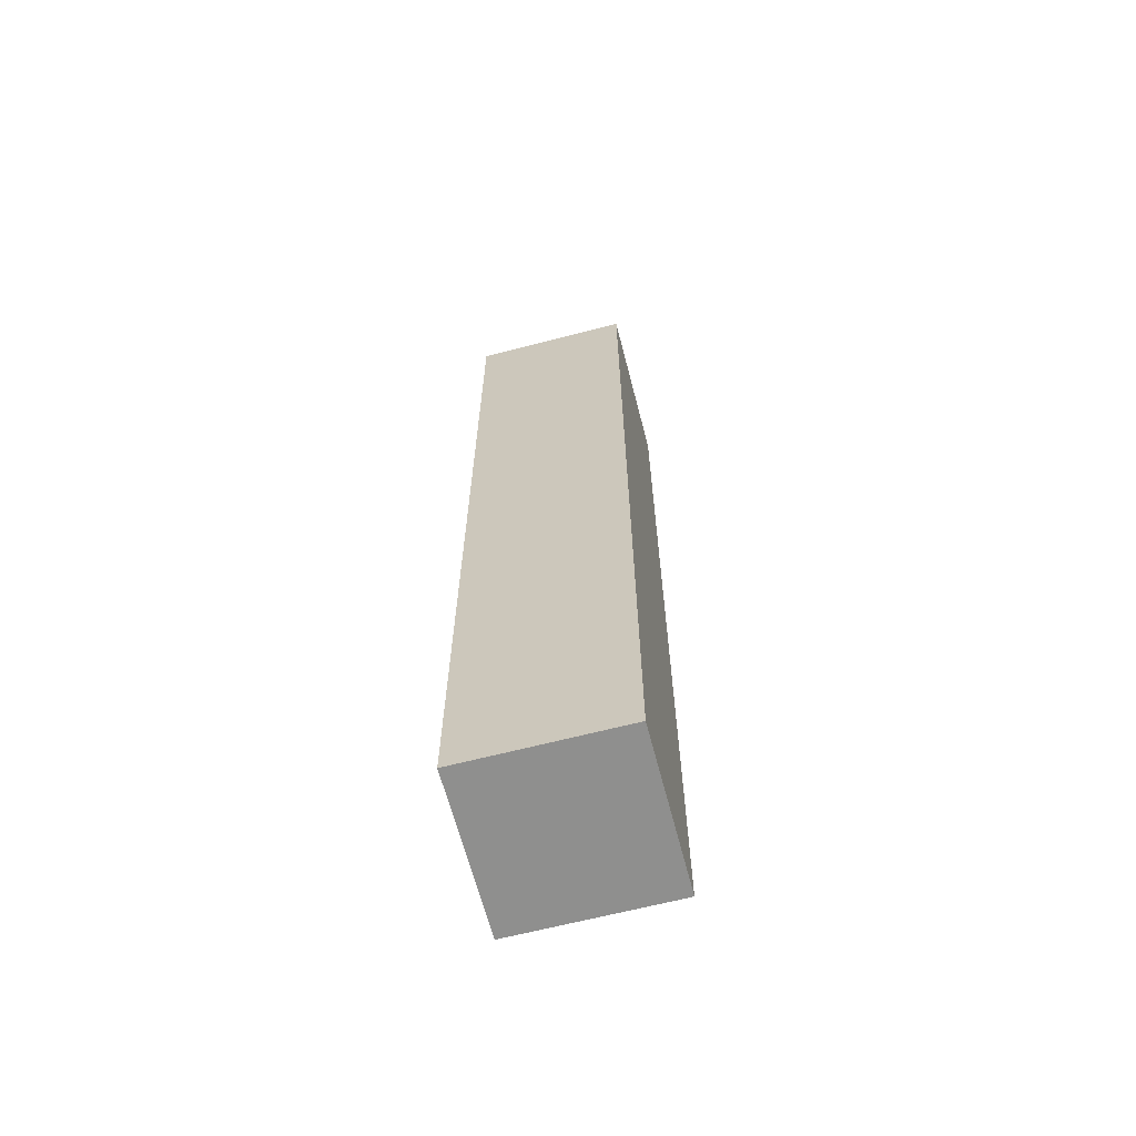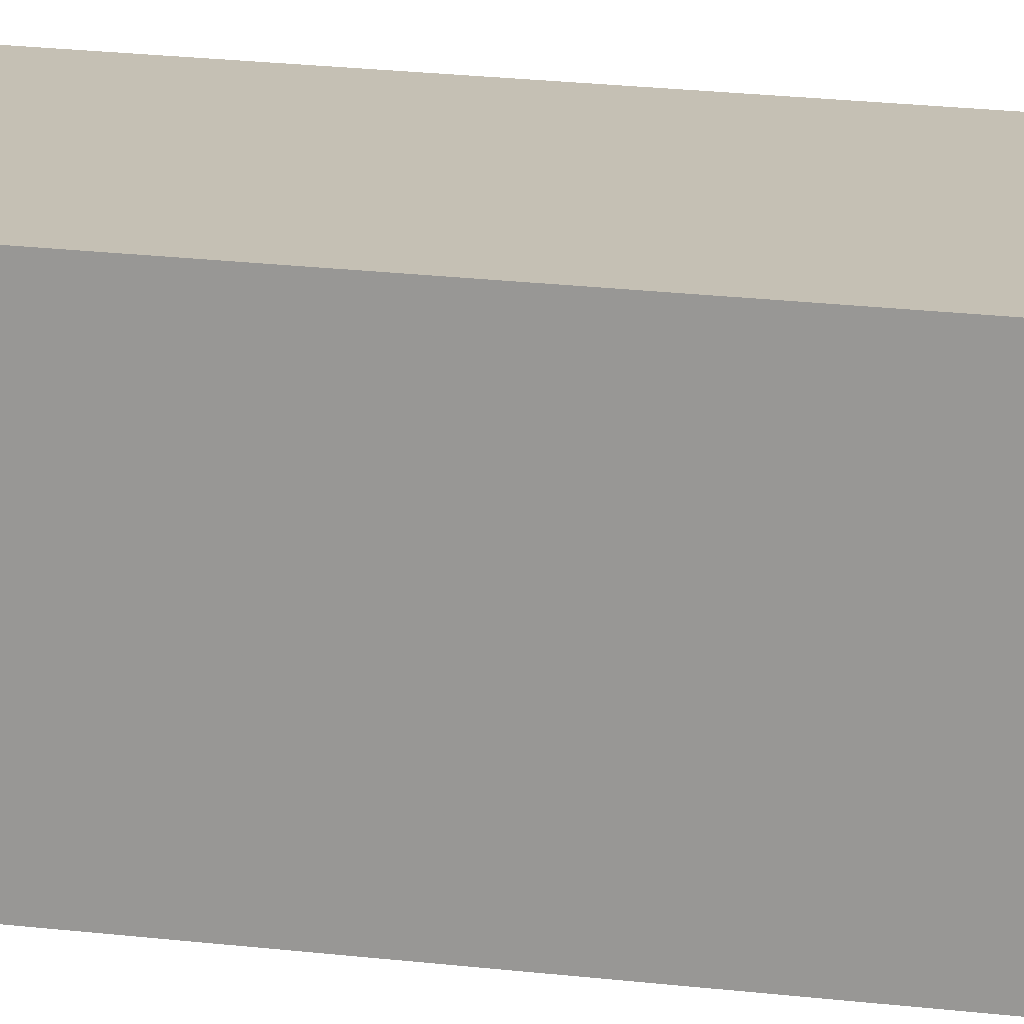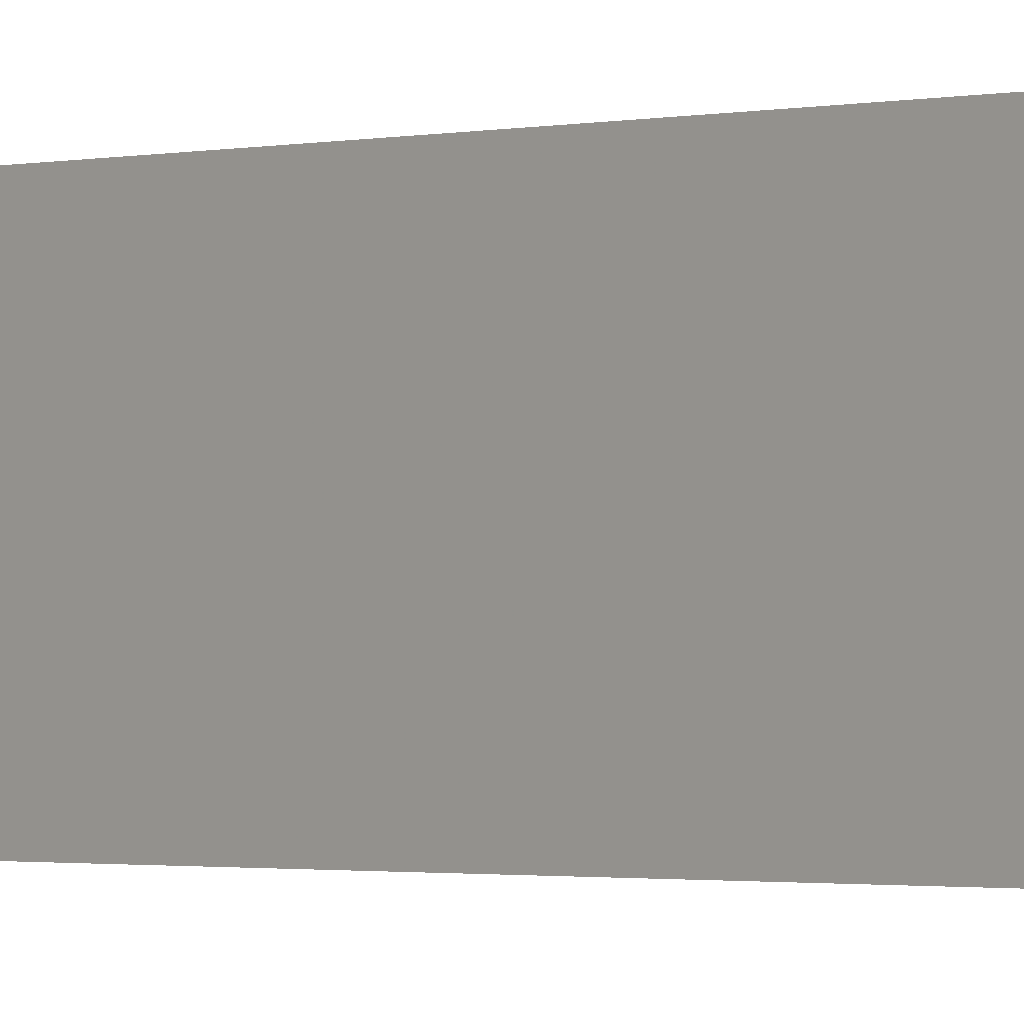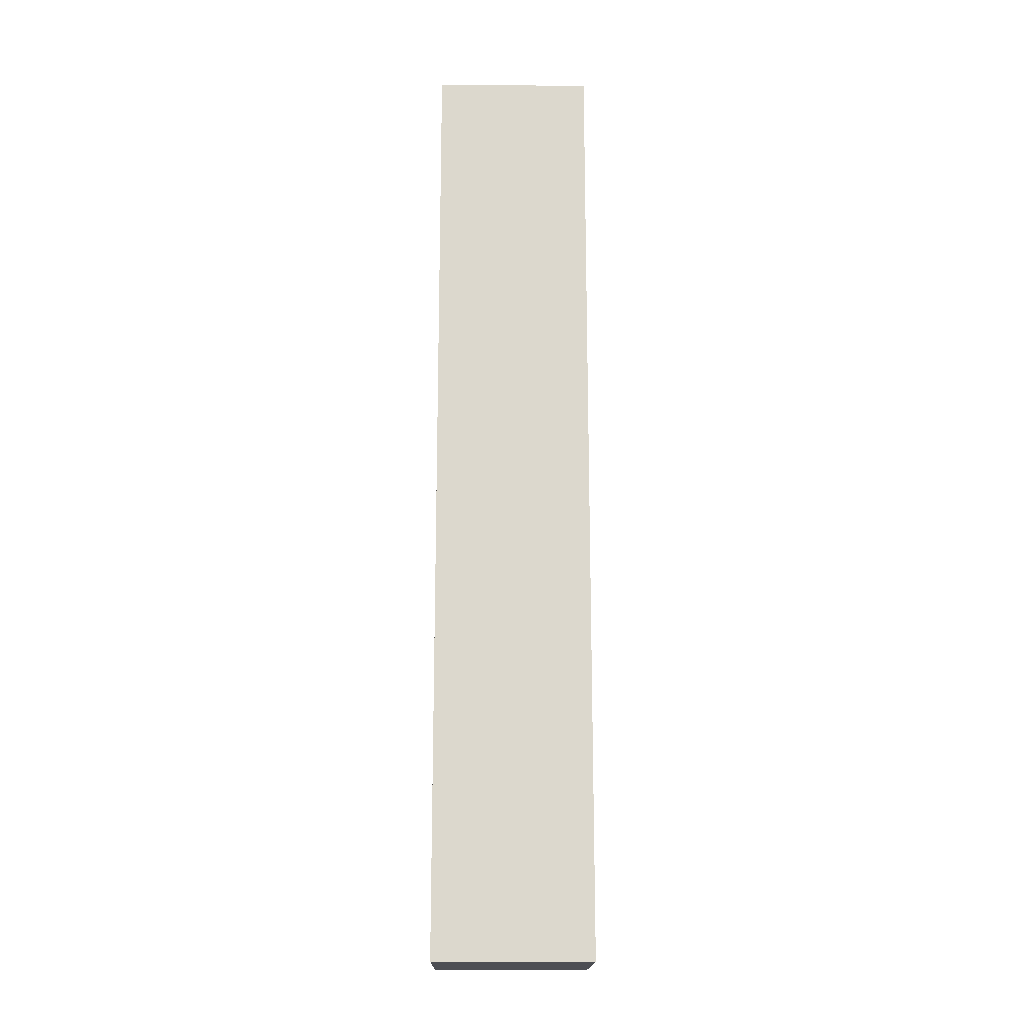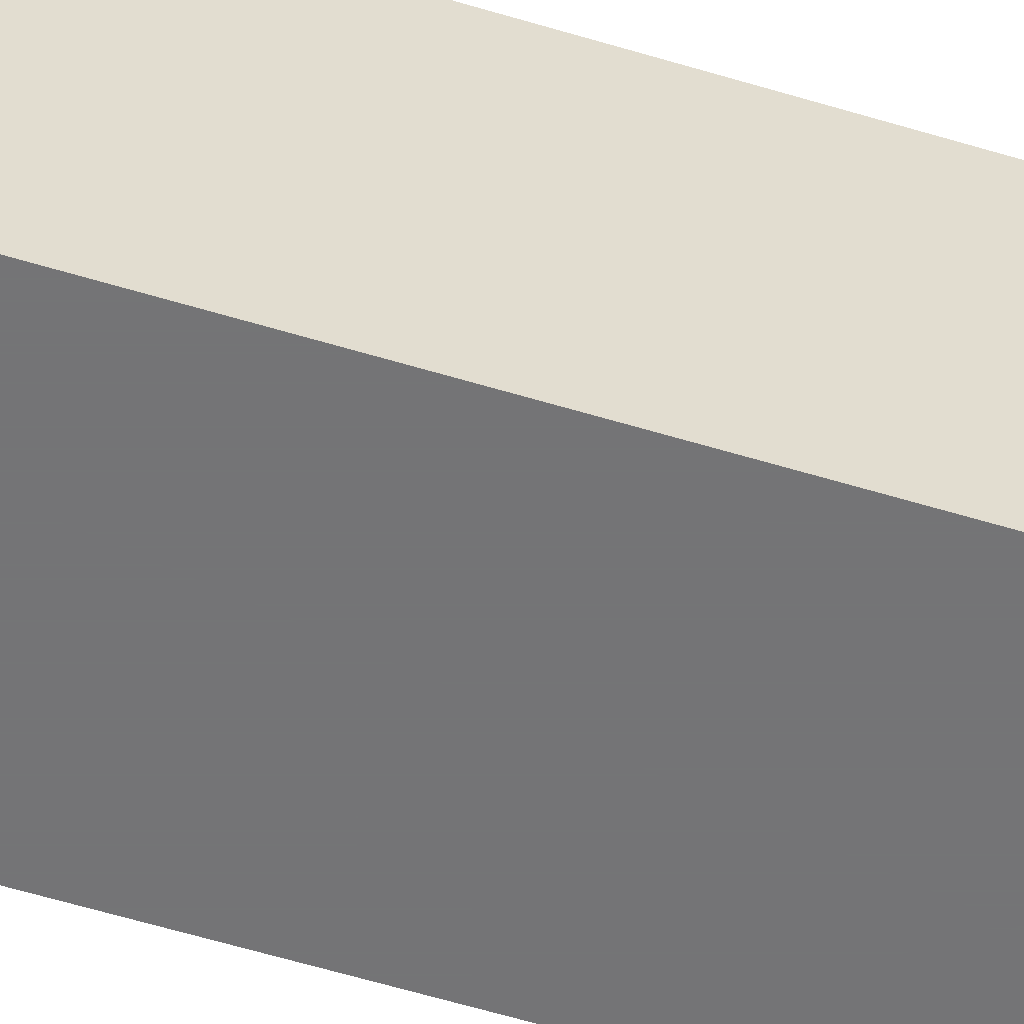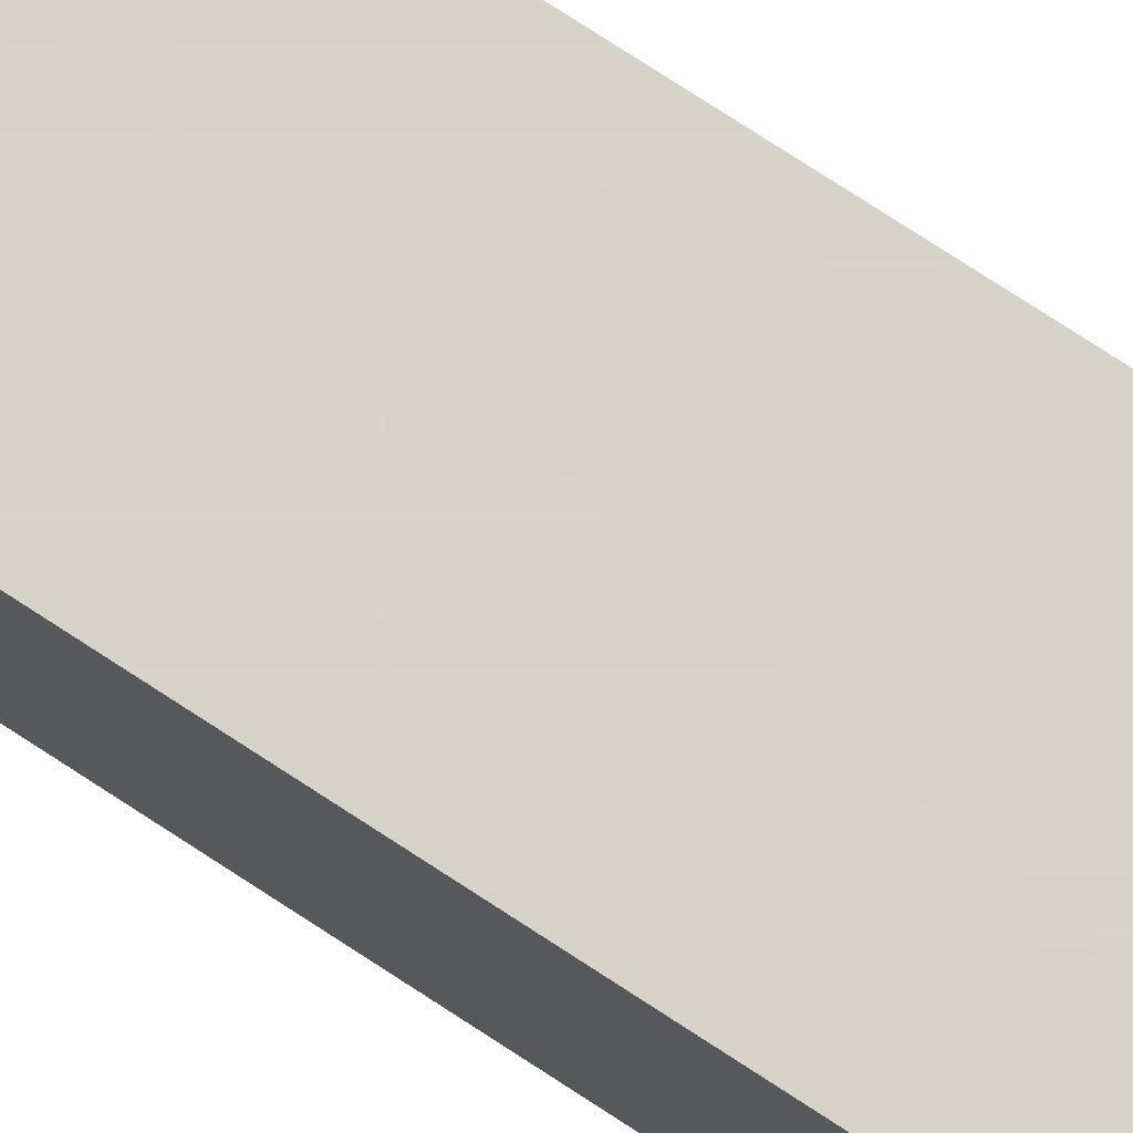
<metadata>
{"format":"obj","ext":"obj","renderer":"f3d","projection":"perspective","resolution":1024,"background":"white","views":[{"elev":-65.2,"azim":-75.4,"up":"+Y"},{"elev":18.4,"azim":-76.2,"up":"+Z"},{"elev":-1.1,"azim":-42.1,"up":"+Z"},{"elev":-17.4,"azim":89.3,"up":"+Y"},{"elev":-56.3,"azim":72.1,"up":"+Z"},{"elev":77.3,"azim":-57.0,"up":"+Z"}]}
</metadata>
<code>
v -1280 1056 80
v -1264 1056 64
v -1280 1056 64
v -1264 1056 80
v -1264 960 80
v -1280 960 64
v -1264 960 64
v -1280 960 80
f 1 2 3
f 1 4 2
f 5 6 7
f 5 8 6
f 4 7 2
f 4 5 7
f 8 3 6
f 8 1 3
f 8 4 1
f 8 5 4
f 3 7 6
f 3 2 7

</code>
